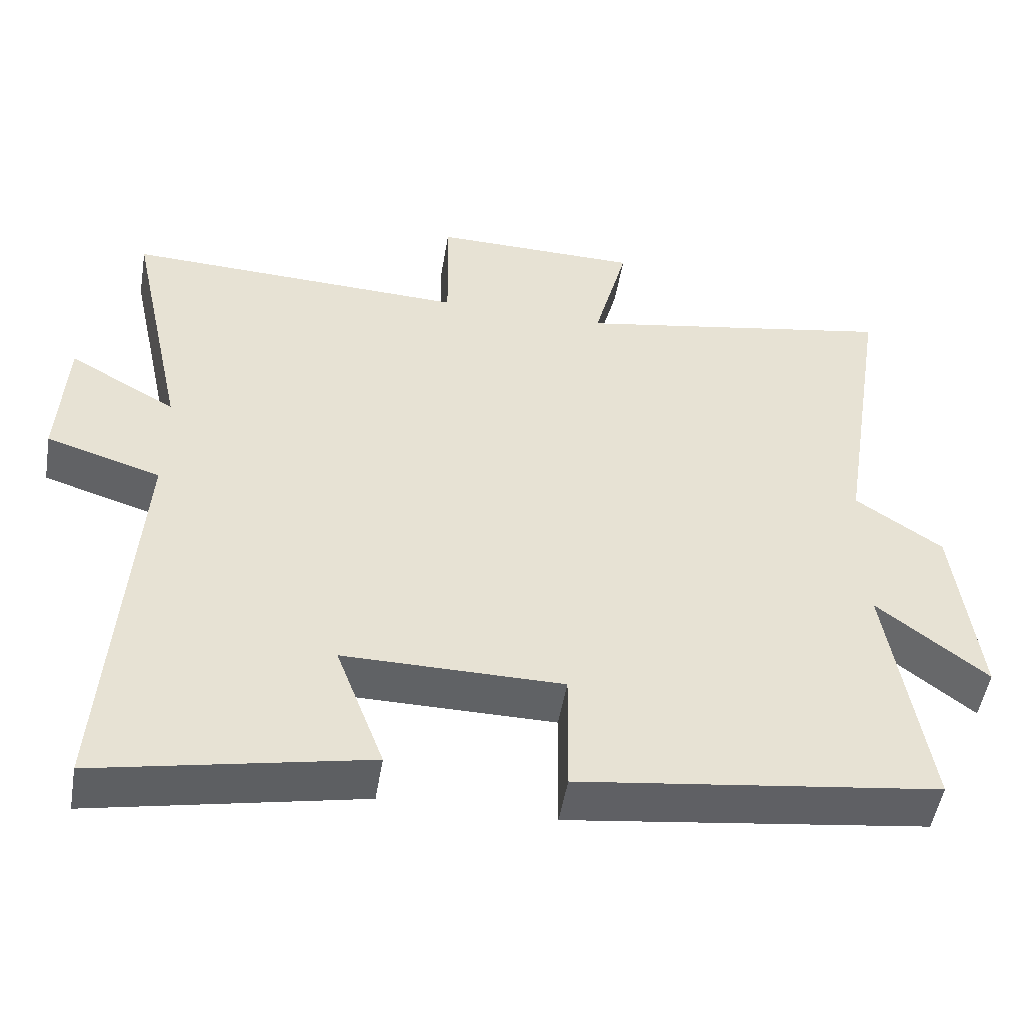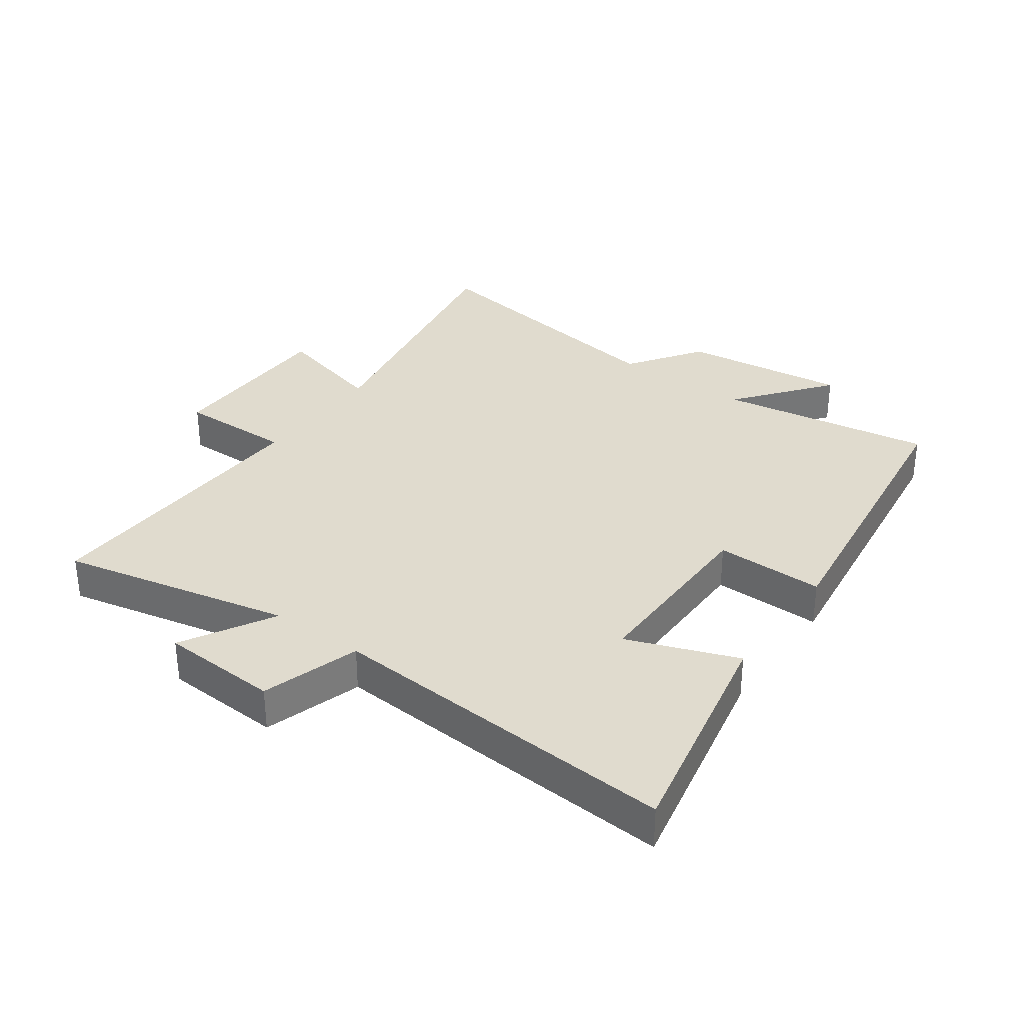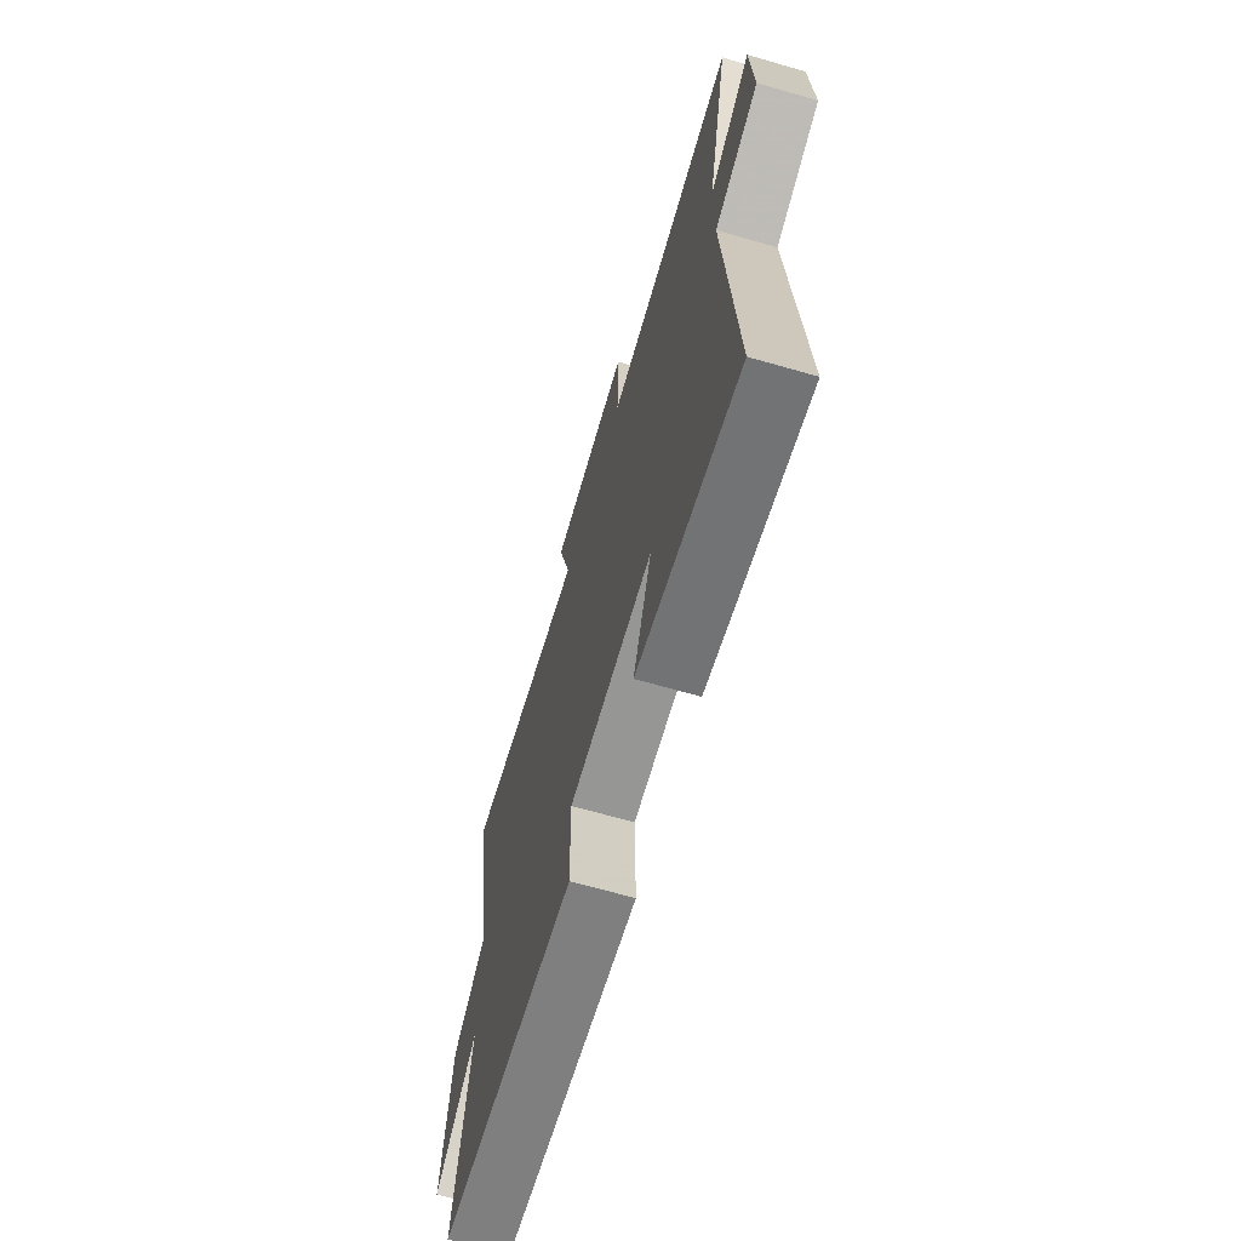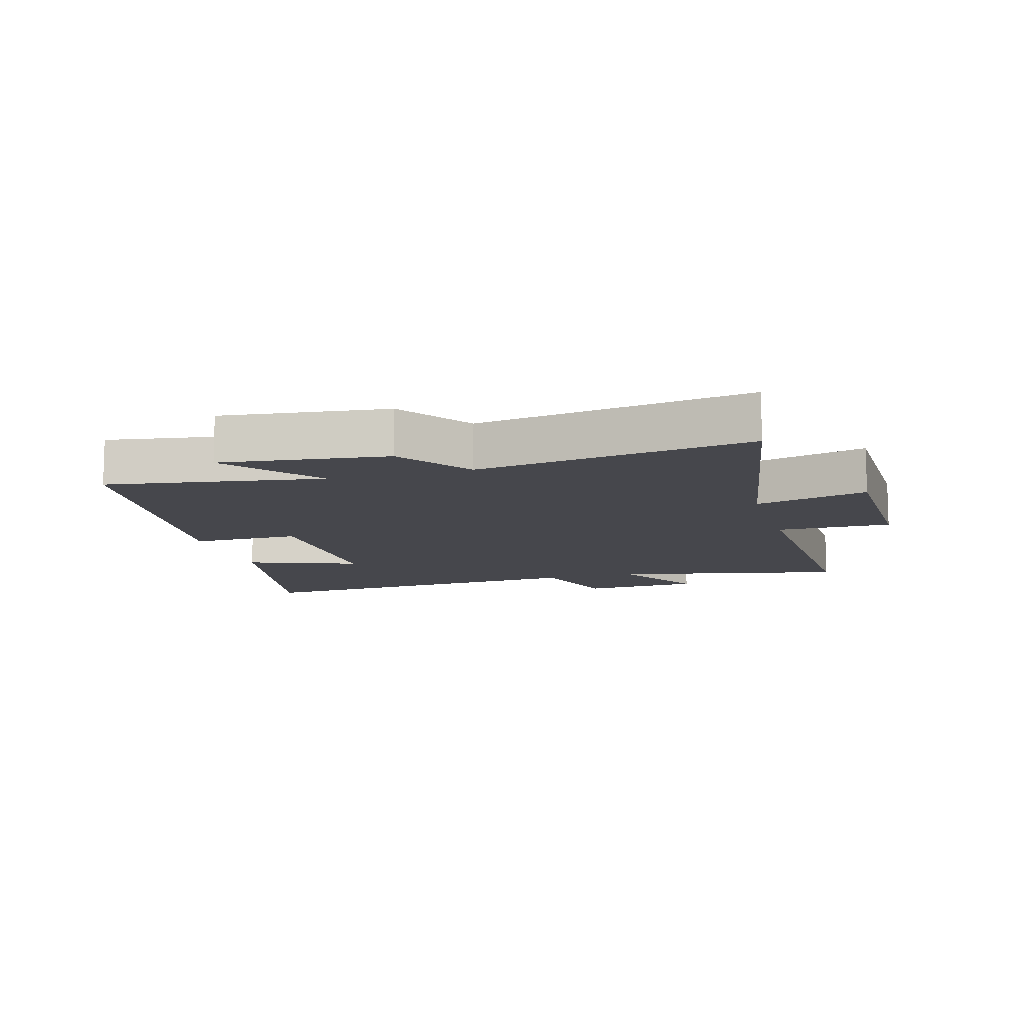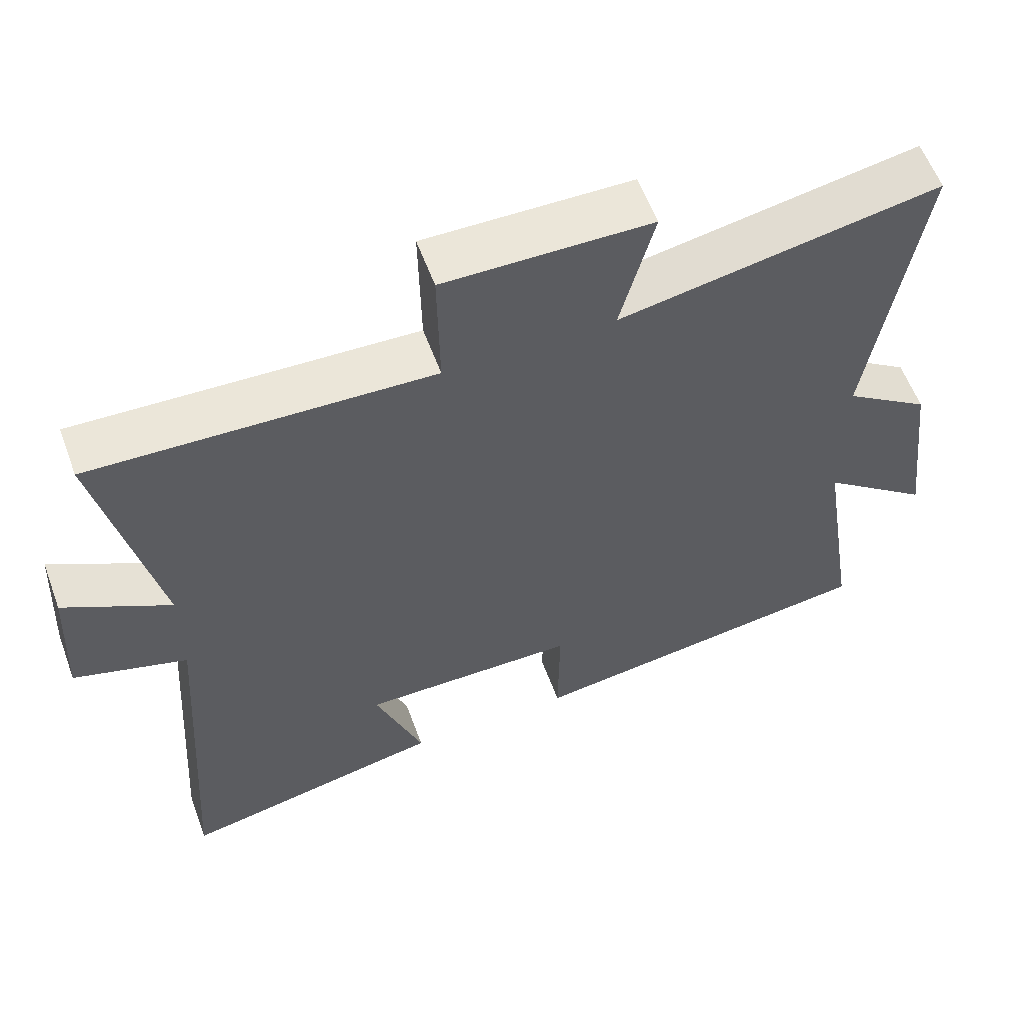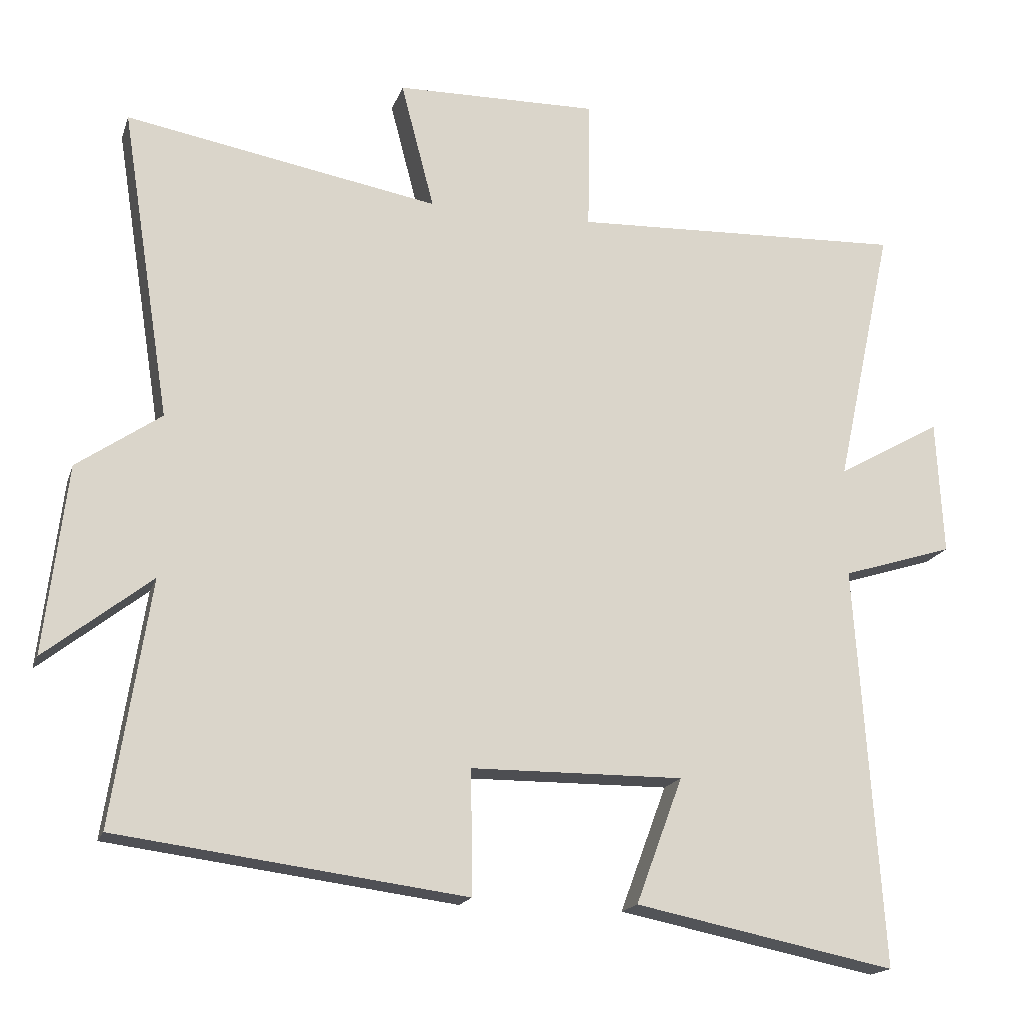
<metadata>
{"format":"obj","ext":"obj","renderer":"f3d","projection":"perspective","resolution":1024,"background":"white","views":[{"elev":-50.5,"azim":170.5,"up":"+Z"},{"elev":33.4,"azim":125.7,"up":"+Y"},{"elev":-67.3,"azim":73.9,"up":"+Z"},{"elev":-11.0,"azim":-73.9,"up":"+Y"},{"elev":58.4,"azim":159.8,"up":"+Z"},{"elev":-17.3,"azim":-15.5,"up":"+Z"}]}
</metadata>
<code>
v -0.554 0.07 -0.435
v -0.5 0.07 -0.09
v -0.651 0.07 -0.208
v -0.619 0.07 0.058
v -0.5 0.07 0.14
v -0.569 0.07 0.58
v -0.126 0.07 0.5
v -0.173 0.07 0.68
v 0.113 0.07 0.684
v 0.11 0.07 0.5
v 0.58 0.07 0.518
v 0.5 0.07 0.148
v 0.647 0.07 0.231
v 0.657 0.07 0.041
v 0.5 0.07 -0.008
v 0.538 0.07 -0.575
v 0.17 0.07 -0.5
v 0.236 0.07 -0.323
v -0.064 0.07 -0.325
v -0.062 0.07 -0.5
v -0.554 0 -0.435
v -0.5 0 -0.09
v -0.651 0 -0.208
v -0.619 0 0.058
v -0.5 0 0.14
v -0.569 0 0.58
v -0.126 0 0.5
v -0.173 0 0.68
v 0.113 0 0.684
v 0.11 0 0.5
v 0.58 0 0.518
v 0.5 0 0.148
v 0.647 0 0.231
v 0.657 0 0.041
v 0.5 0 -0.008
v 0.538 0 -0.575
v 0.17 0 -0.5
v 0.236 0 -0.323
v -0.064 0 -0.325
v -0.062 0 -0.5
f 19 20 1 2
f 18 19 2
f 15 16 17 18
f 15 18 2
f 12 13 14 15
f 12 15 2
f 10 11 12 2
f 7 8 9 10
f 7 10 2 3
f 5 6 7
f 5 7 3
f 3 4 5
f 22 21 40 39
f 22 39 38
f 38 37 36 35
f 22 38 35
f 35 34 33 32
f 22 35 32
f 22 32 31 30
f 30 29 28 27
f 23 22 30 27
f 27 26 25
f 23 27 25
f 25 24 23
f 1 21 22 2
f 2 22 23 3
f 3 23 24 4
f 4 24 25 5
f 5 25 26 6
f 6 26 27 7
f 7 27 28 8
f 8 28 29 9
f 9 29 30 10
f 10 30 31 11
f 11 31 32 12
f 12 32 33 13
f 13 33 34 14
f 14 34 35 15
f 15 35 36 16
f 16 36 37 17
f 17 37 38 18
f 18 38 39 19
f 19 39 40 20
f 20 40 21 1

</code>
